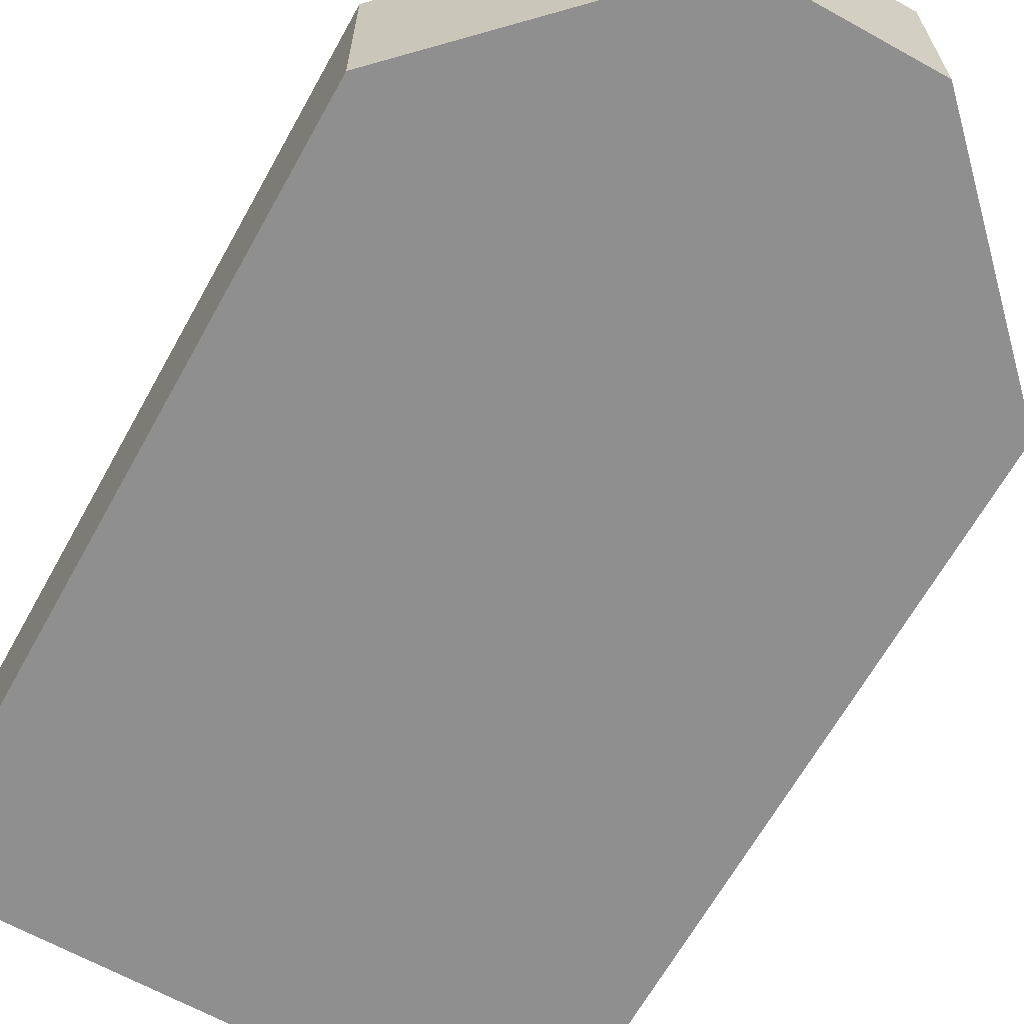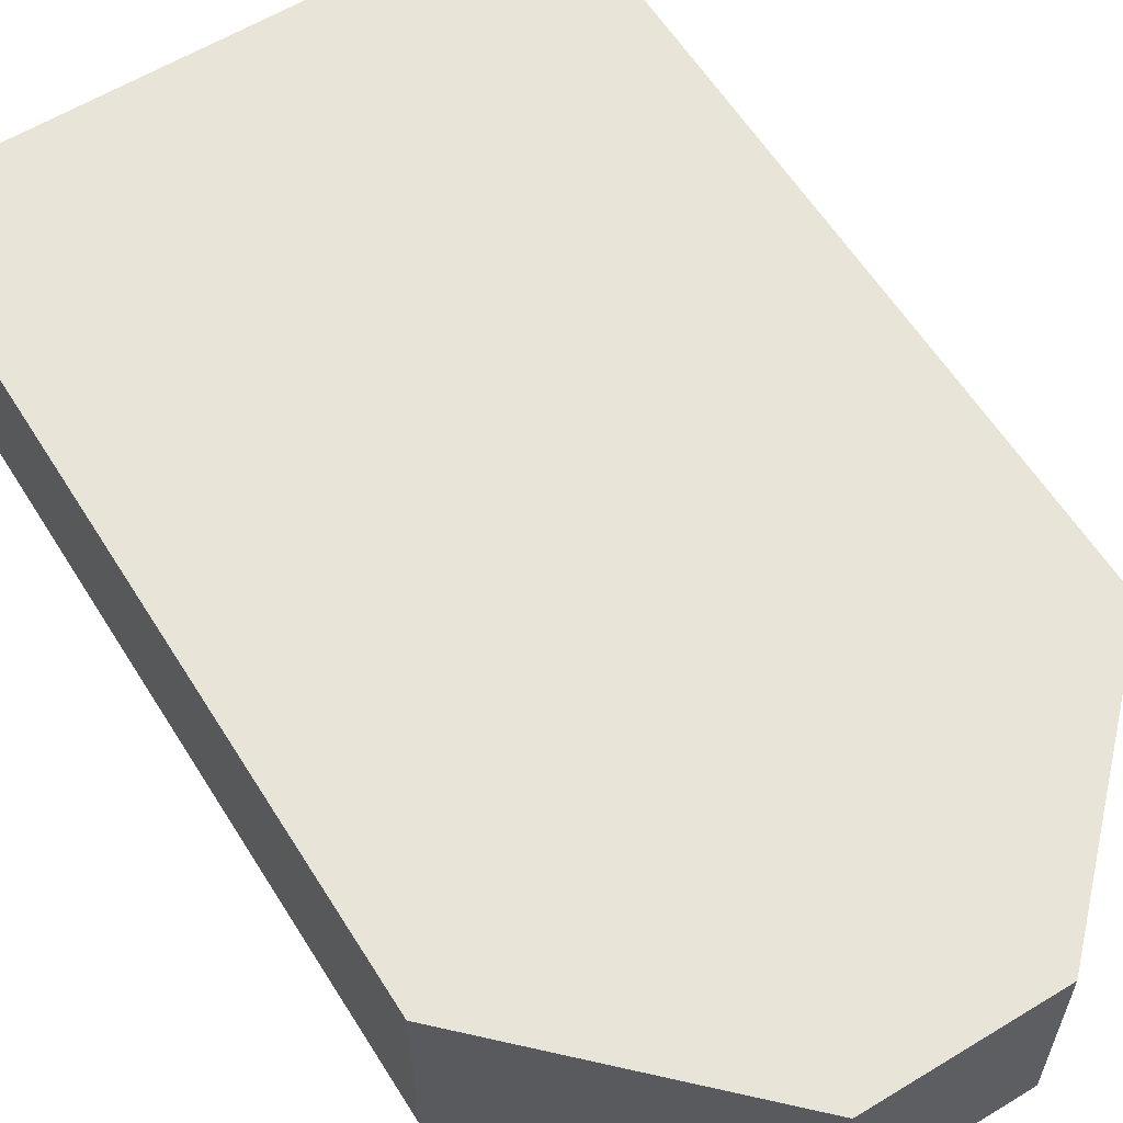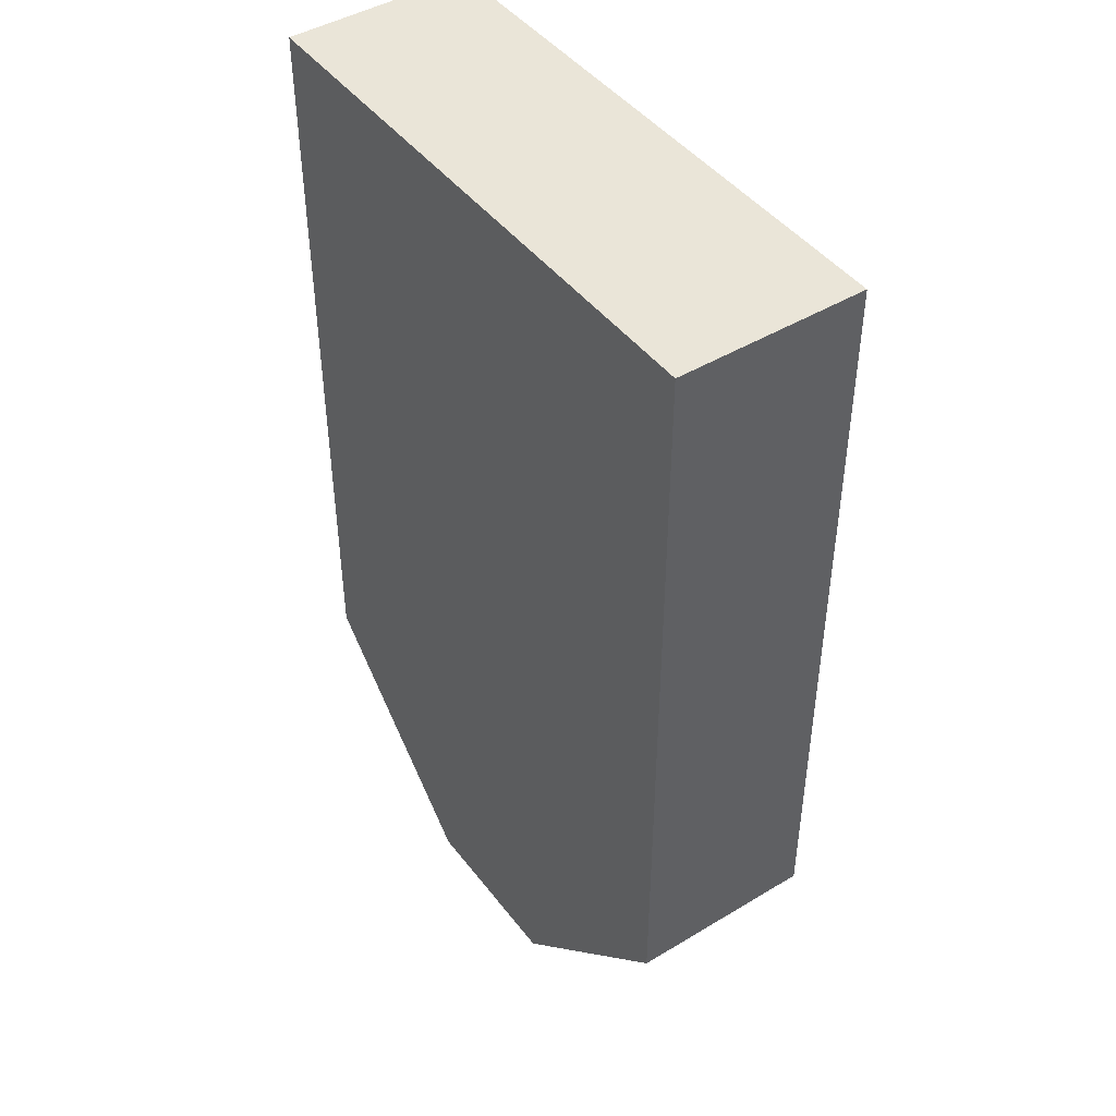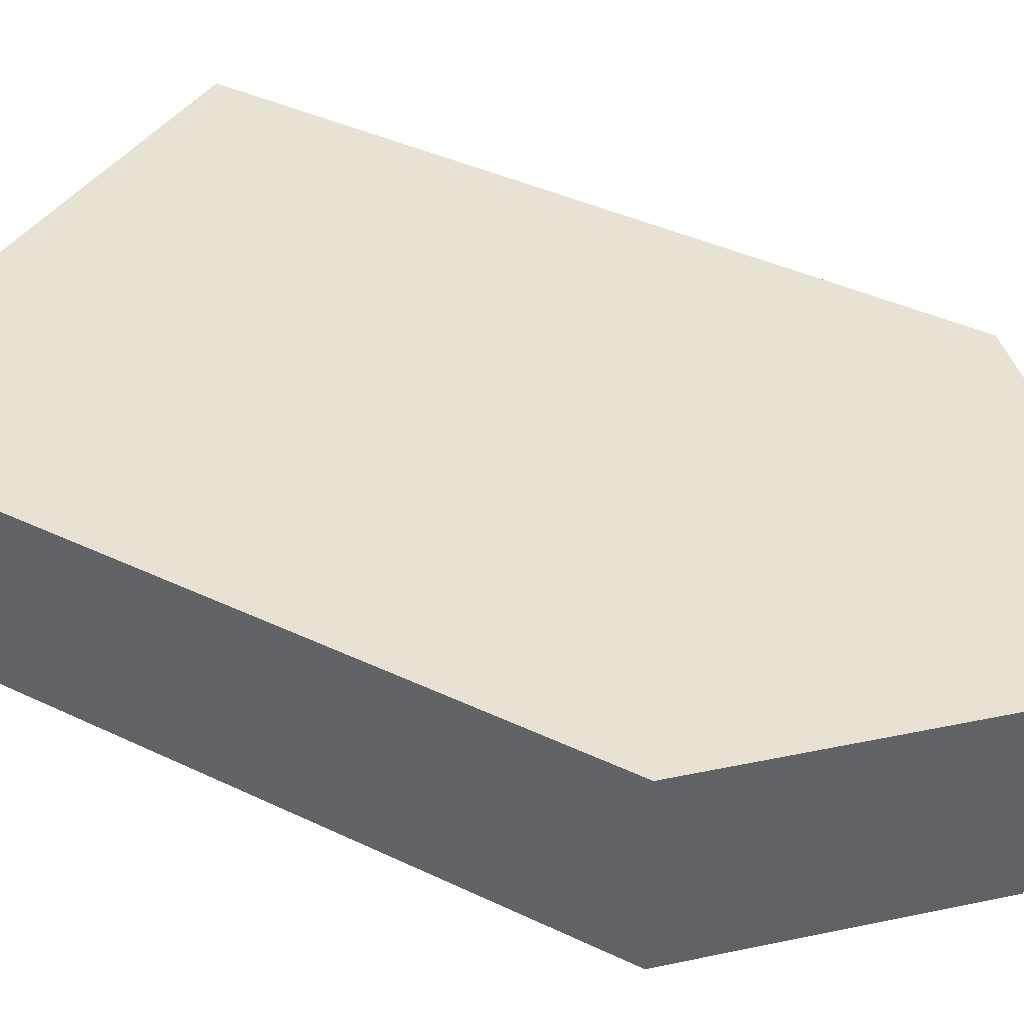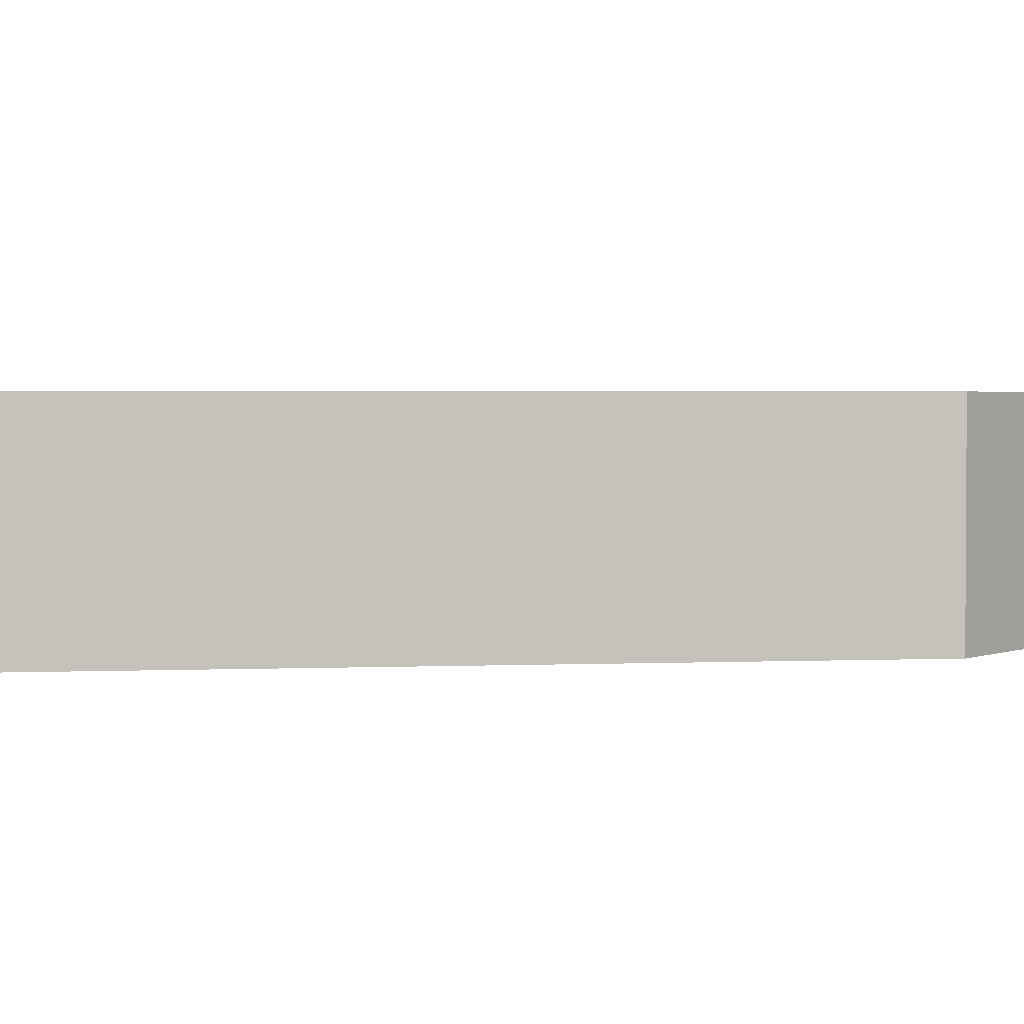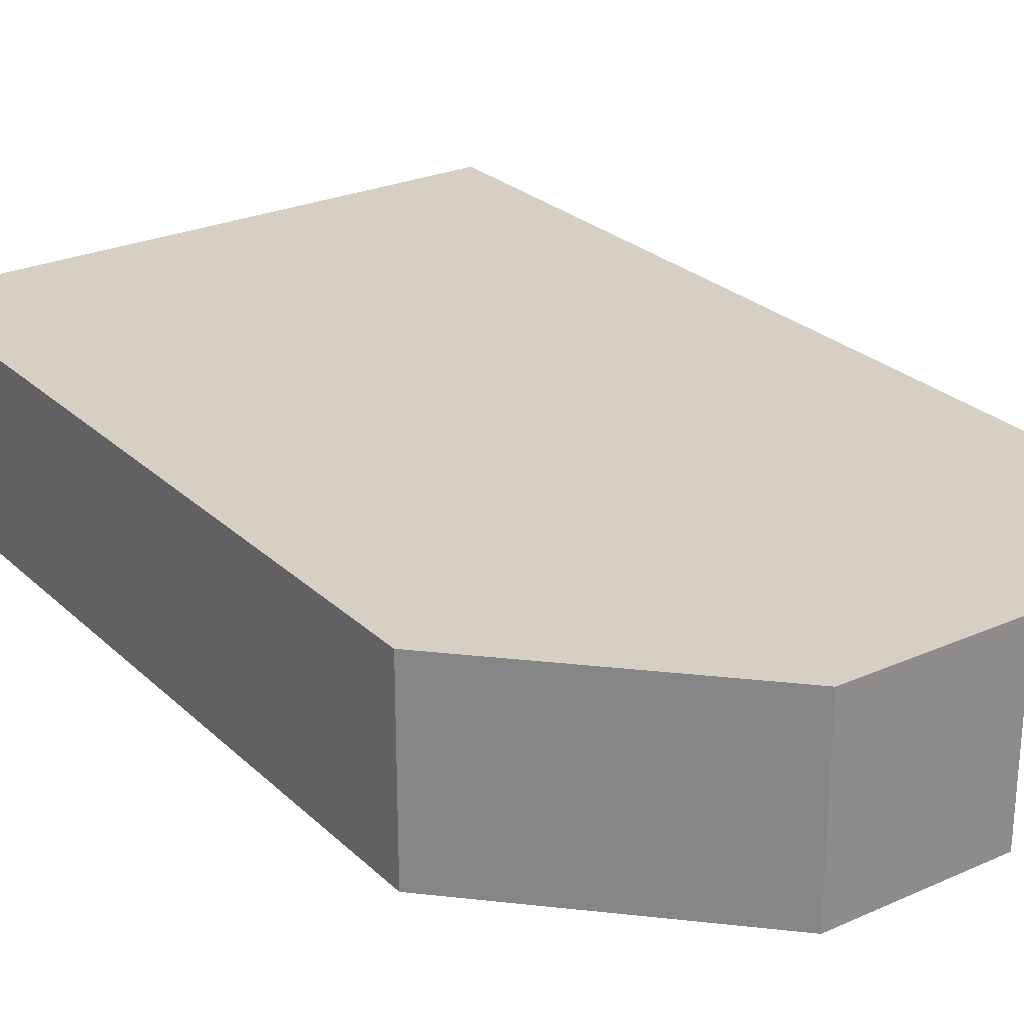
<metadata>
{"format":"obj","ext":"obj","renderer":"f3d","projection":"perspective","resolution":1024,"background":"white","views":[{"elev":-65.4,"azim":-29.1,"up":"+Z"},{"elev":59.9,"azim":-31.9,"up":"+Z"},{"elev":45.0,"azim":55.1,"up":"+Y"},{"elev":39.9,"azim":-59.5,"up":"+Z"},{"elev":2.2,"azim":-98.8,"up":"+Z"},{"elev":26.1,"azim":-35.0,"up":"+Z"}]}
</metadata>
<code>
g default
v -0.5 3.5 0.1522
v 1.5 3.5 0.1522
v -0.5 3.5 -0.5
v 1.5 3.5 -0.5
v 0.1999 0.1686 0.1522
v -0.5 0.8685 0.1522
v -0.5 0.8685 -0.5
v 0.1999 0.1686 -0.5
v 1.5 0.8685 0.1522
v 0.8001 0.1686 0.1522
v 0.8001 0.1686 -0.5
v 1.5 0.8685 -0.5
g col_body
f 1 2 4 3
f 3 4 12 11 8 7
f 5 8 11 10
f 9 12 4 2
f 7 6 1 3
f 6 5 10 9 2 1
f 5 6 7 8
f 9 10 11 12

</code>
